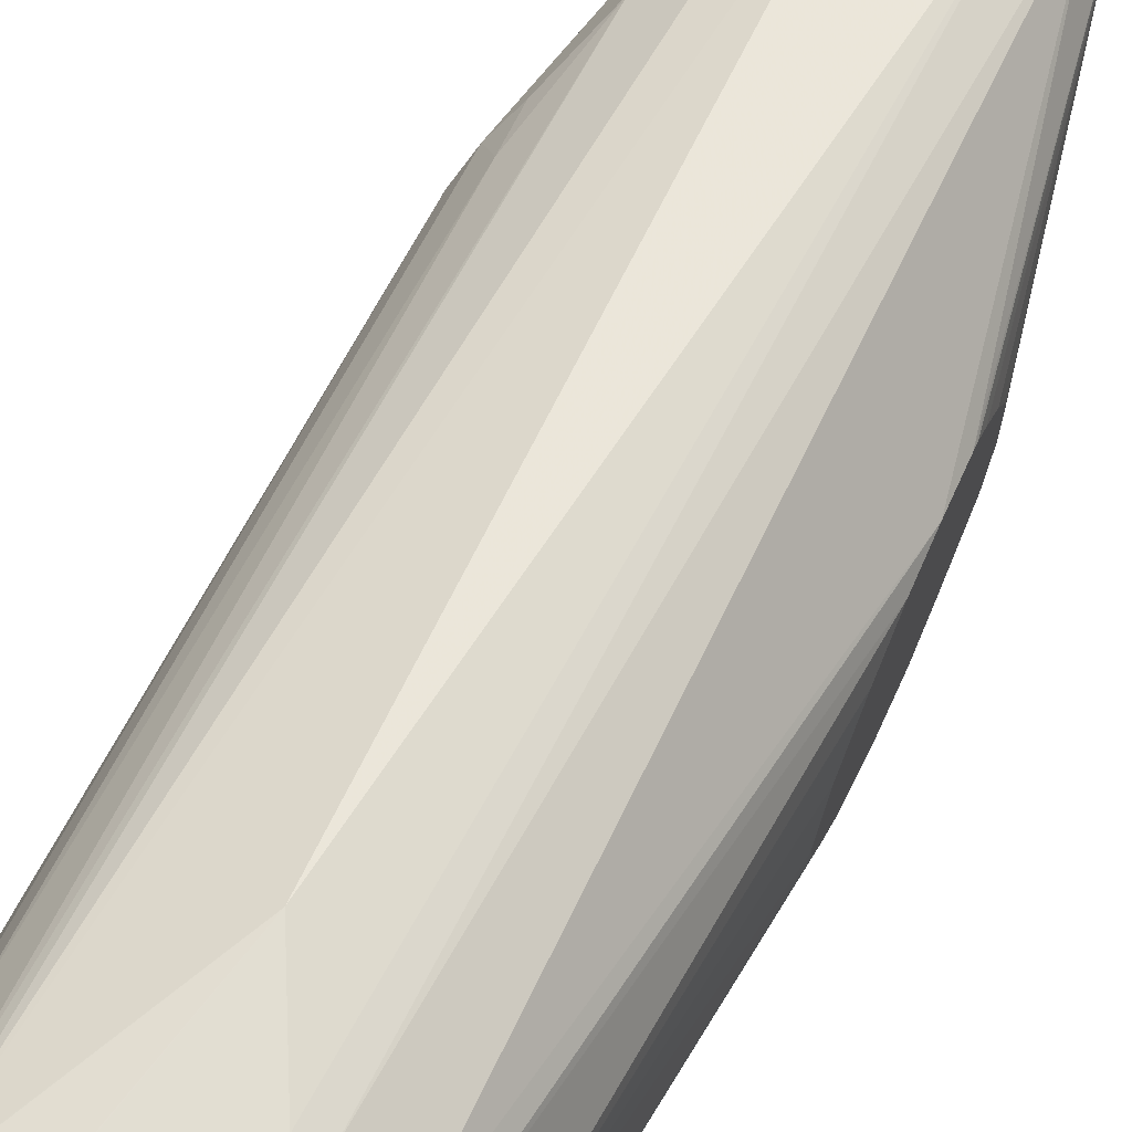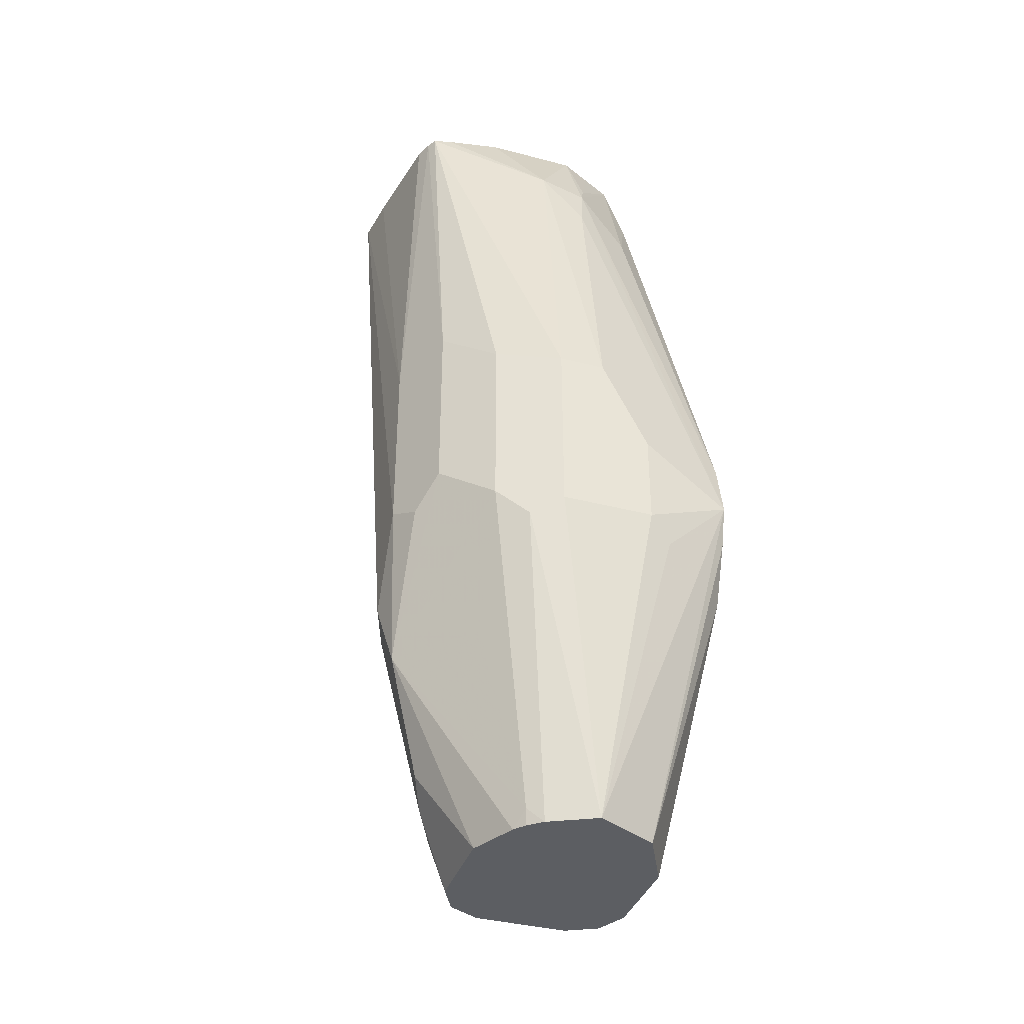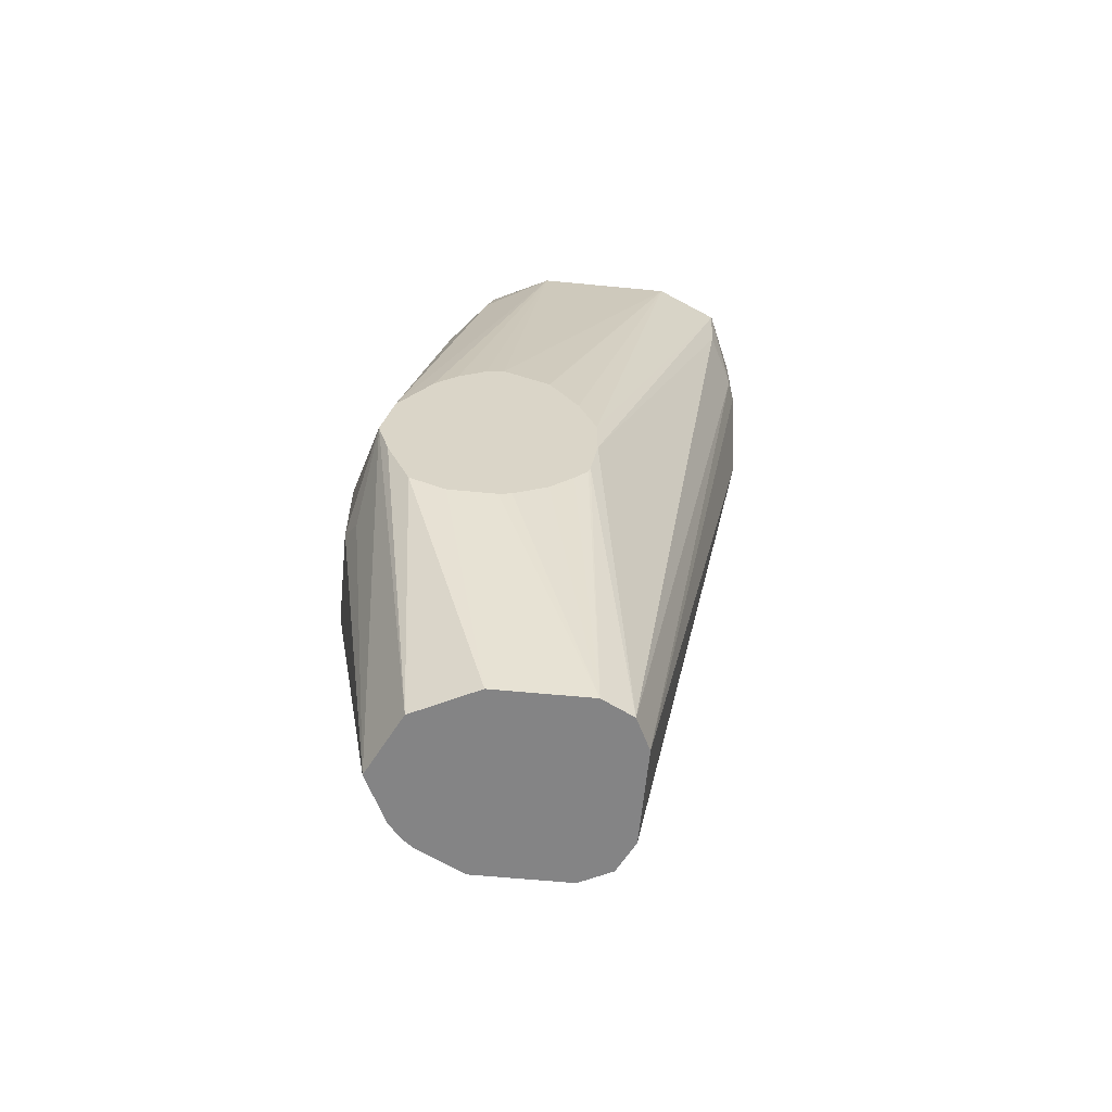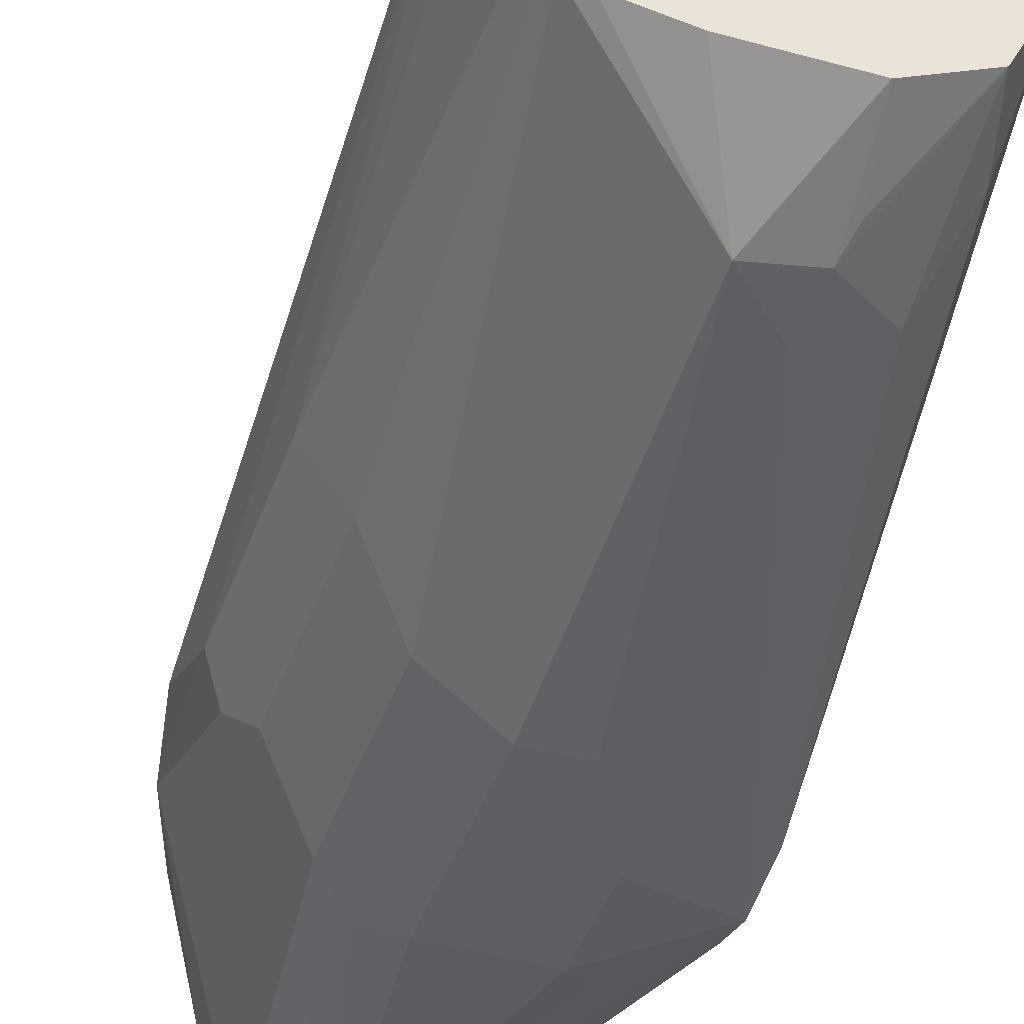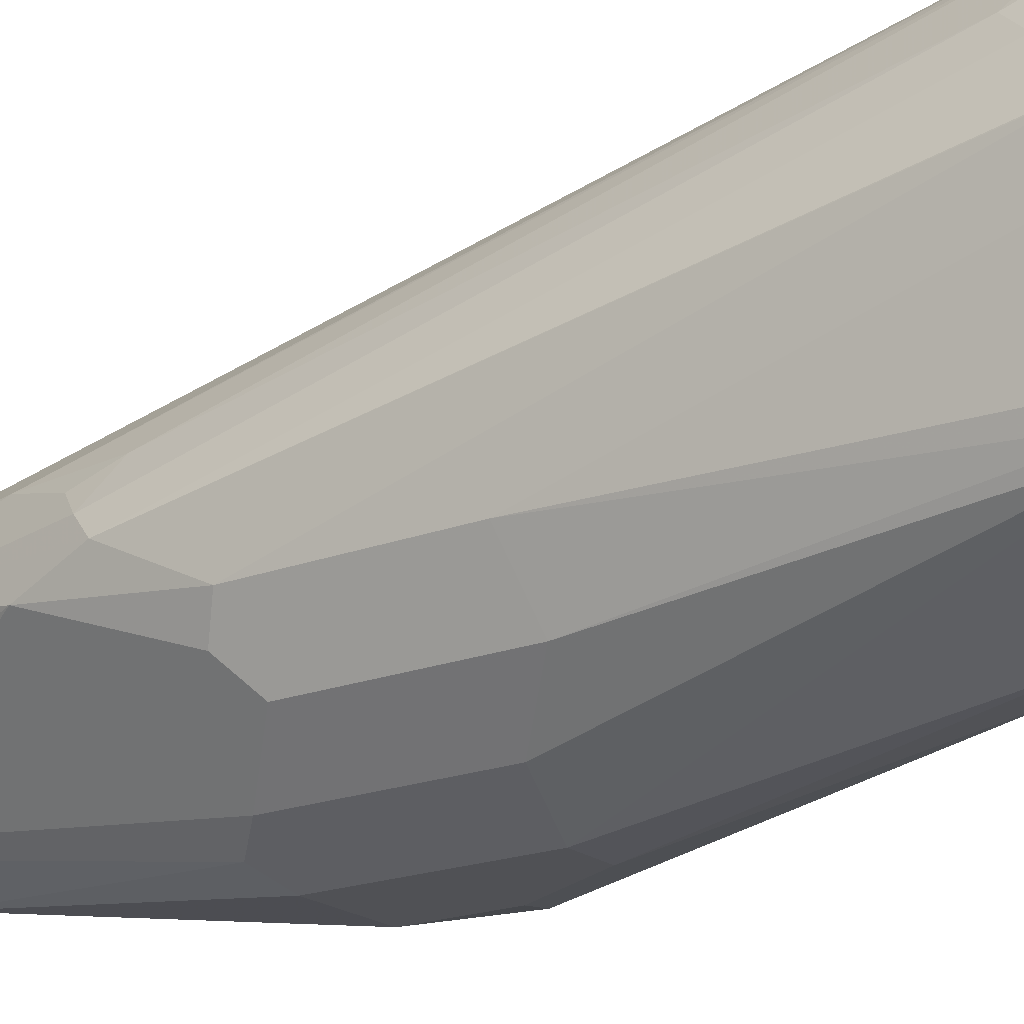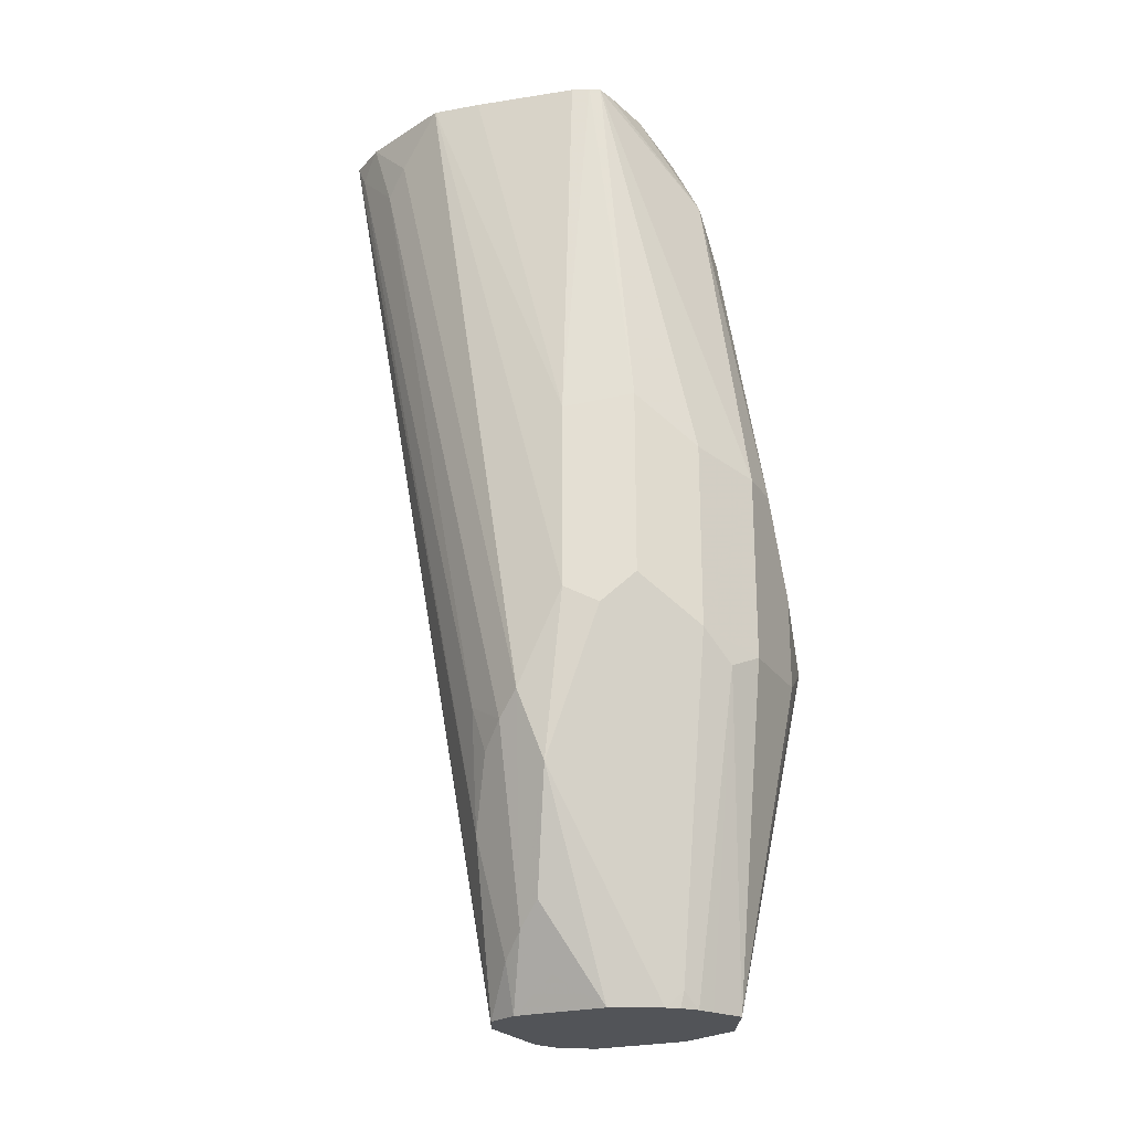
<metadata>
{"format":"obj","ext":"obj","renderer":"f3d","projection":"perspective","resolution":1024,"background":"white","views":[{"elev":67.9,"azim":-156.2,"up":"+Z"},{"elev":-37.9,"azim":161.7,"up":"+Y"},{"elev":-61.5,"azim":-95.6,"up":"+Y"},{"elev":-42.0,"azim":161.6,"up":"+Z"},{"elev":-20.2,"azim":125.0,"up":"+Z"},{"elev":-23.2,"azim":115.4,"up":"+Y"}]}
</metadata>
<code>
v 0.08337 -0.4377 0.08338
v 0.1278 -0.3548 0.07796
v 0.1273 -0.3548 0.07816
v 0.1043 -0.3548 0.08327
v 0.1038 -0.3548 0.08329
v 0.07946 -0.413 0.08338
v 0.06253 -0.3961 0.08338
v 0.04173 -0.7712 0.02083
v 0.08337 -0.7712 0.02083
v 0.1303 -0.3648 0.07295
v 0.1378 -0.3548 0.0629
v 0.09726 -0.7712 0.01389
v 0.1199 -0.6983 0.01042
v 0.08344 -0.3548 0.08329
v 0.06231 -0.3548 0.08327
v 0.05405 -0.3942 0.08039
v 0.04161 -0.7712 0.0208
v 0.1407 -0.3856 0.05211
v 0.132 -0.6462 0.006931
v 0.1381 -0.3548 0.06241
v 0.1042 -0.7712 -1.02e-05
v 0.112 -0.7504 -1.02e-05
v 0.1199 -0.74 -0.01042
v 0.1407 -0.6566 -0.01042
v 0.1329 -0.667 -1.02e-05
v 0.03344 -0.3548 0.07078
v 0.03475 -0.3822 0.06948
v 0.02781 -0.7712 0.01389
v 0.1459 -0.3752 0.04168
v 0.1459 -0.6462 -0.02083
v 0.1459 -0.3548 0.04168
v 0.1042 -0.7712 -0.04168
v 0.1112 -0.7574 -0.02083
v 0.1251 -0.7296 -0.02083
v 0.1407 -0.6775 -0.03127
v 0.02085 -0.3548 0.04168
v 0.0001543 -0.5837 6.326e-05
v 0.0001543 -0.6046 6.326e-05
v 0.0001543 -0.6253 -0.003407
v 0.0209 -0.7712 6.326e-05
v 0.1536 -0.3548 0.02122
v 0.1459 -0.6045 -0.04168
v 0.1536 -0.3548 0.02083
v 0.09378 -0.7712 -0.06256
v 0.09032 -0.7643 -0.06948
v 0.1112 -0.6809 -0.06948
v 0.1112 -0.6184 -0.09032
v 0.132 -0.5975 -0.06948
v 0.139 -0.6114 -0.05558
v 0.02085 -0.3548 -0.02083
v 0.0001543 -0.5316 -0.04182
v 0.0001543 -0.5419 -0.02104
v 0.0001543 -0.542 -0.02083
v 0.0001543 -0.5421 -0.02076
v 0.0001543 -0.5629 -0.00776
v 0.0001543 -0.5835 -1.02e-05
v 0.0001543 -0.6286 -0.004399
v 0.02085 -0.7712 -4.693e-05
v 0.1459 -0.5212 -0.04168
v 0.1504 -0.3548 -1.02e-05
v 0.08984 -0.7712 -0.06757
v 0.08341 -0.7712 -0.07293
v 0.09726 -0.6323 -0.09726
v 0.08337 -0.6253 -0.1042
v 0.1112 -0.5351 -0.09032
v 0.132 -0.5142 -0.06948
v 0.02782 -0.3548 -0.03486
v 0.02606 -0.3856 -0.05211
v 0.0001543 -0.5785 -0.0885
v 0.0001543 -0.5524 -0.07295
v 0.0001543 -0.5421 -0.06267
v 0.0001543 -0.542 -0.06252
v 0.0001543 -0.5337 -0.05
v 0.0001543 -0.6357 -0.01042
v 0.0001543 -0.6551 -0.03584
v 0.0001543 -0.6565 -0.04168
v 0.02085 -0.7712 -0.04168
v 0.0001543 -0.6462 -0.02082
v 0.139 -0.3548 -0.05225
v 0.1421 -0.3548 -0.04484
v 0.07644 -0.7712 -0.07642
v 0.06253 -0.7712 -0.08336
v 0.0417 -0.6253 -0.1042
v 0.08337 -0.542 -0.1042
v 0.1365 -0.3548 -0.05661
v 0.03464 -0.3548 -0.04851
v 0.03481 -0.3548 -0.04875
v 0.03475 -0.4169 -0.06948
v 0.0001543 -0.6044 -0.09372
v 0.05994 -0.3961 -0.07817
v 0.0001543 -0.6565 -0.06252
v 0.02781 -0.7712 -0.0556
v 0.0001543 -0.6488 -0.0782
v 0.04867 -0.7712 -0.07644
v 0.03128 -0.6357 -0.09901
v 0.0417 -0.5836 -0.1042
v 0.06253 -0.542 -0.1042
v 0.08337 -0.3961 -0.08336
v 0.1284 -0.3548 -0.05863
v 0.04848 -0.3548 -0.05562
v 0.05734 -0.3856 -0.07295
v 0.03475 -0.7712 -0.06948
v 0.0001543 -0.6227 -0.0886
v 0.06253 -0.4169 -0.08336
v 0.06211 -0.3548 -0.06243
v 0.06259 -0.3548 -0.06261
v 0.07644 -0.3822 -0.07642
v 0.09032 -0.3683 -0.06948
v 0.1038 -0.3548 -0.06272
v 0.08356 -0.3548 -0.06272
f 47 62 63
f 45 47 46
f 45 62 47
f 45 61 62
f 42 66 59
f 43 59 60
f 42 59 43
f 42 48 66
f 47 63 64
f 44 61 45
f 47 64 84
f 57 74 58
f 47 65 66
f 47 66 48
f 50 67 68
f 50 68 69
f 50 69 70
f 50 70 71
f 50 71 72
f 50 72 73
f 50 73 51
f 42 49 48
f 58 75 76
f 47 84 65
f 40 57 58
f 37 56 55
f 37 39 38
f 36 54 55
f 36 55 56
f 36 56 37
f 58 76 91
f 37 55 54
f 37 54 53
f 37 53 52
f 37 52 51
f 37 51 73
f 37 73 72
f 37 72 71
f 39 57 40
f 37 71 70
f 37 69 89
f 37 89 103
f 108 110 109
f 37 103 93
f 37 93 91
f 37 91 76
f 37 76 75
f 37 75 78
f 37 78 74
f 37 74 57
f 37 57 39
f 37 70 69
f 58 91 77
f 82 94 89
f 58 78 75
f 87 100 101
f 87 101 90
f 87 90 88
f 89 94 102
f 89 102 103
f 89 90 104
f 89 104 96
f 90 101 105
f 90 105 106
f 90 106 107
f 90 107 98
f 90 98 104
f 92 93 102
f 93 103 102
f 96 104 97
f 97 104 98
f 98 107 108
f 98 108 109
f 98 109 99
f 100 105 101
f 106 110 107
f 107 110 108
f 36 53 54
f 85 98 99
f 84 98 85
f 84 97 98
f 83 89 96
f 59 66 79
f 59 79 80
f 59 80 60
f 62 81 63
f 63 81 82
f 63 82 64
f 64 82 83
f 64 83 96
f 64 96 97
f 64 97 84
f 65 84 85
f 58 74 78
f 65 85 66
f 67 86 68
f 68 86 87
f 68 87 88
f 68 88 69
f 69 88 90
f 69 90 89
f 77 91 93
f 77 93 92
f 82 89 95
f 82 95 83
f 83 95 89
f 66 85 79
f 36 52 53
f 28 38 39
f 36 50 51
f 2 50 36
f 2 36 26
f 2 26 15
f 2 15 14
f 2 14 5
f 2 5 4
f 2 4 3
f 2 9 12
f 2 12 13
f 2 13 10
f 5 14 7
f 5 7 6
f 7 14 15
f 7 15 16
f 7 16 17
f 7 17 8
f 8 17 28
f 8 28 40
f 8 40 58
f 8 58 77
f 8 77 92
f 8 92 102
f 8 102 94
f 2 67 50
f 8 94 82
f 2 86 67
f 2 100 87
f 36 51 52
f 1 3 4
f 1 4 5
f 1 5 6
f 1 6 7
f 1 7 8
f 1 8 9
f 1 9 2
f 2 10 11
f 2 11 20
f 2 20 31
f 2 31 41
f 2 41 43
f 2 43 60
f 2 60 80
f 2 80 79
f 2 79 85
f 2 85 99
f 2 99 109
f 2 109 110
f 2 110 106
f 2 106 105
f 2 105 100
f 2 87 86
f 8 82 81
f 1 2 3
f 8 62 61
f 23 33 34
f 23 34 35
f 23 35 30
f 23 30 24
f 26 36 37
f 26 37 38
f 26 38 27
f 27 38 28
f 28 39 40
f 29 41 31
f 29 30 41
f 30 35 42
f 30 42 43
f 30 43 41
f 32 34 33
f 32 44 35
f 32 35 34
f 35 44 45
f 35 45 46
f 35 46 47
f 35 47 48
f 35 48 49
f 8 81 62
f 21 23 22
f 21 33 23
f 35 49 42
f 20 29 31
f 8 61 44
f 8 44 32
f 8 32 21
f 8 21 12
f 8 12 9
f 10 18 11
f 10 13 19
f 21 32 33
f 11 18 20
f 12 21 22
f 12 22 13
f 13 22 23
f 10 19 18
f 13 24 25
f 13 23 24
f 18 30 29
f 18 24 30
f 18 19 24
f 18 29 20
f 19 25 24
f 16 27 28
f 16 26 27
f 15 26 16
f 13 25 19
f 16 28 17

</code>
